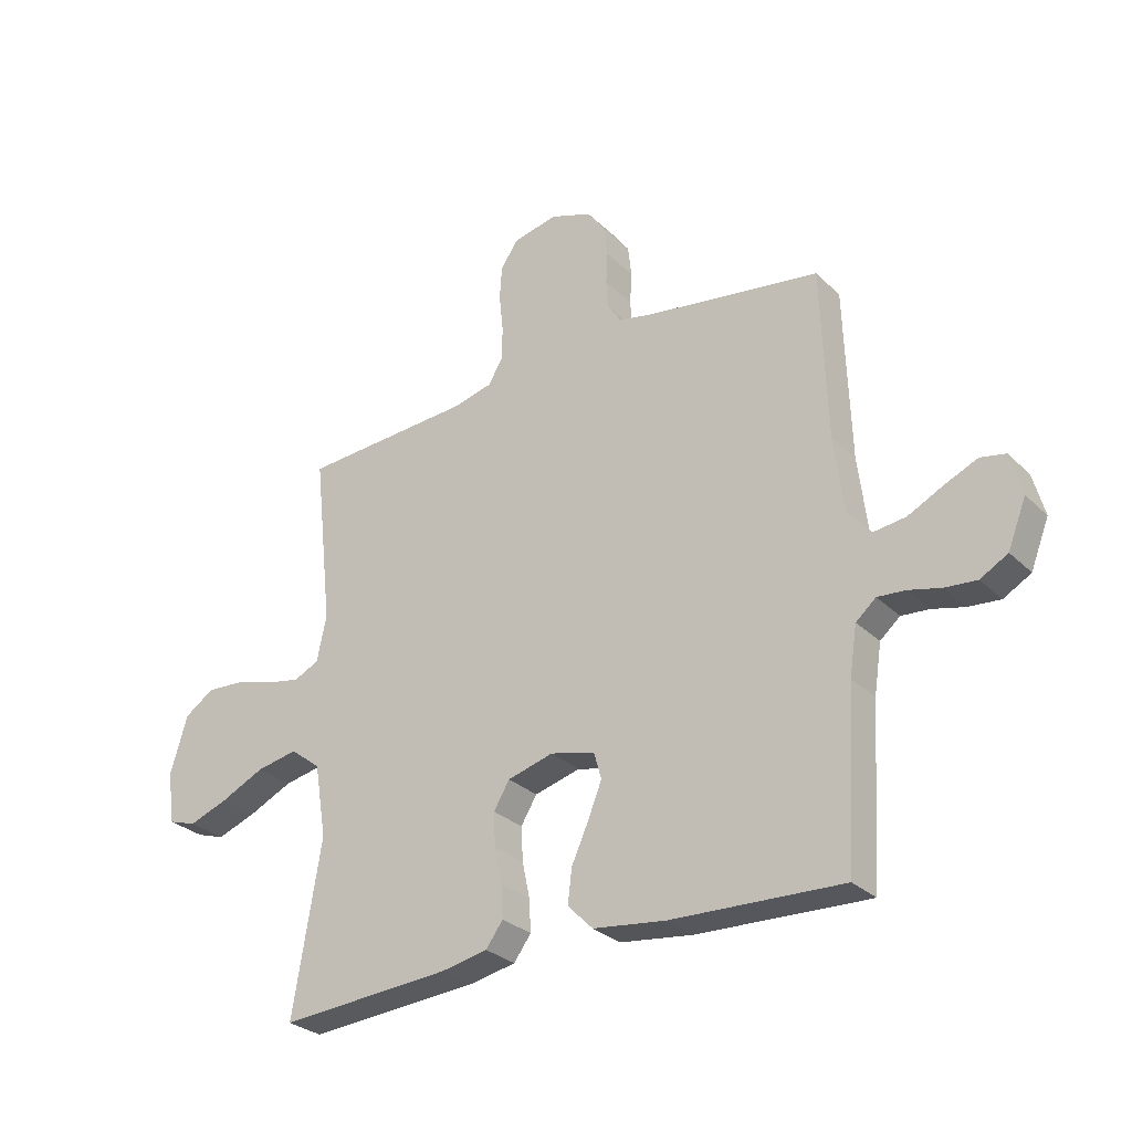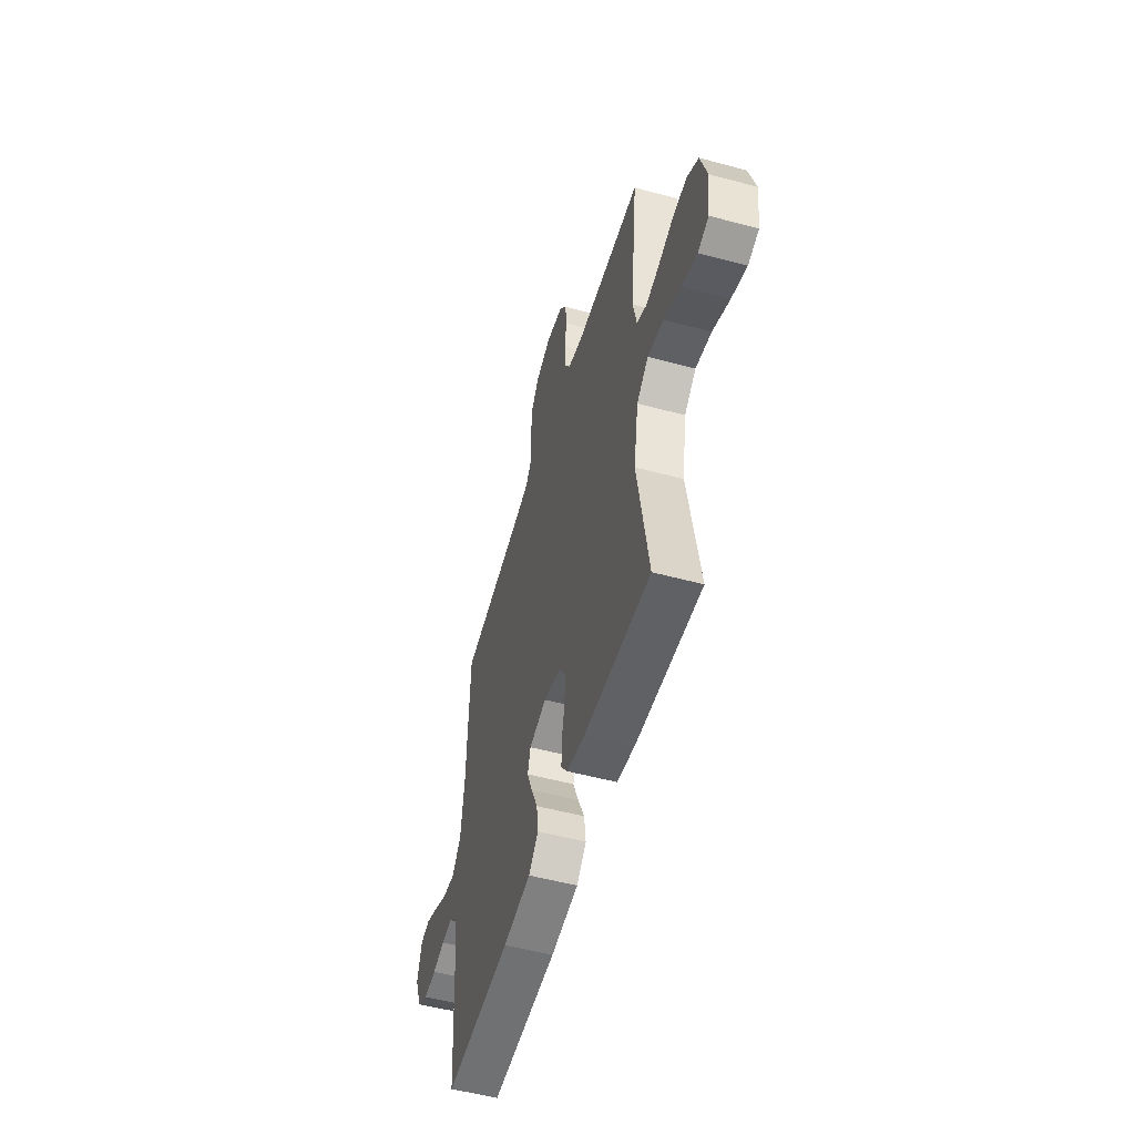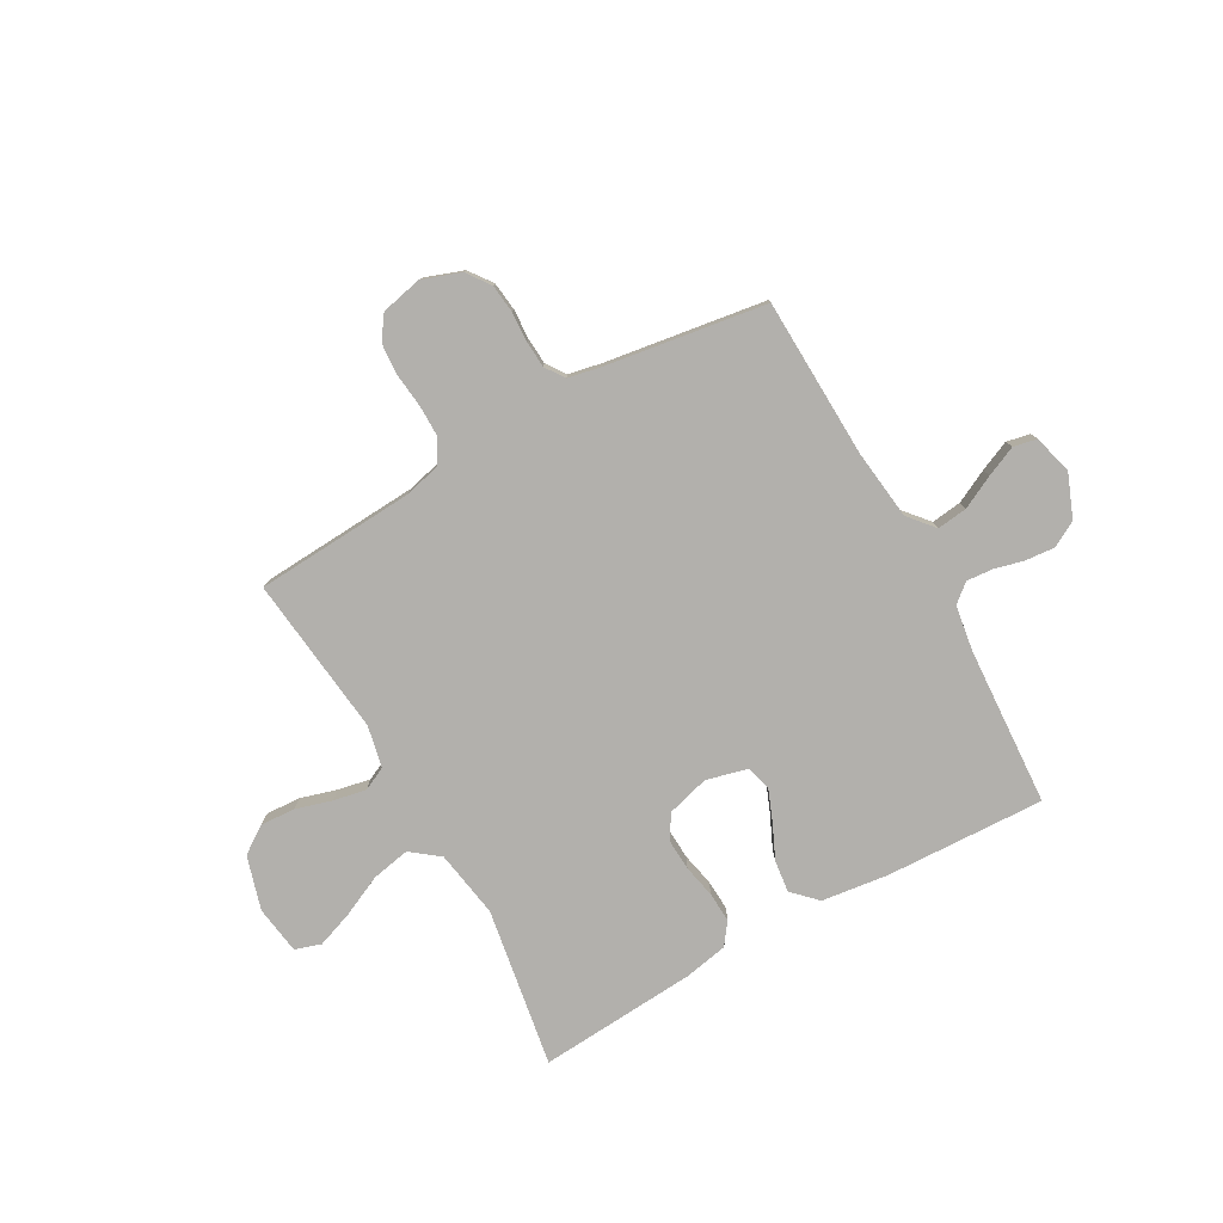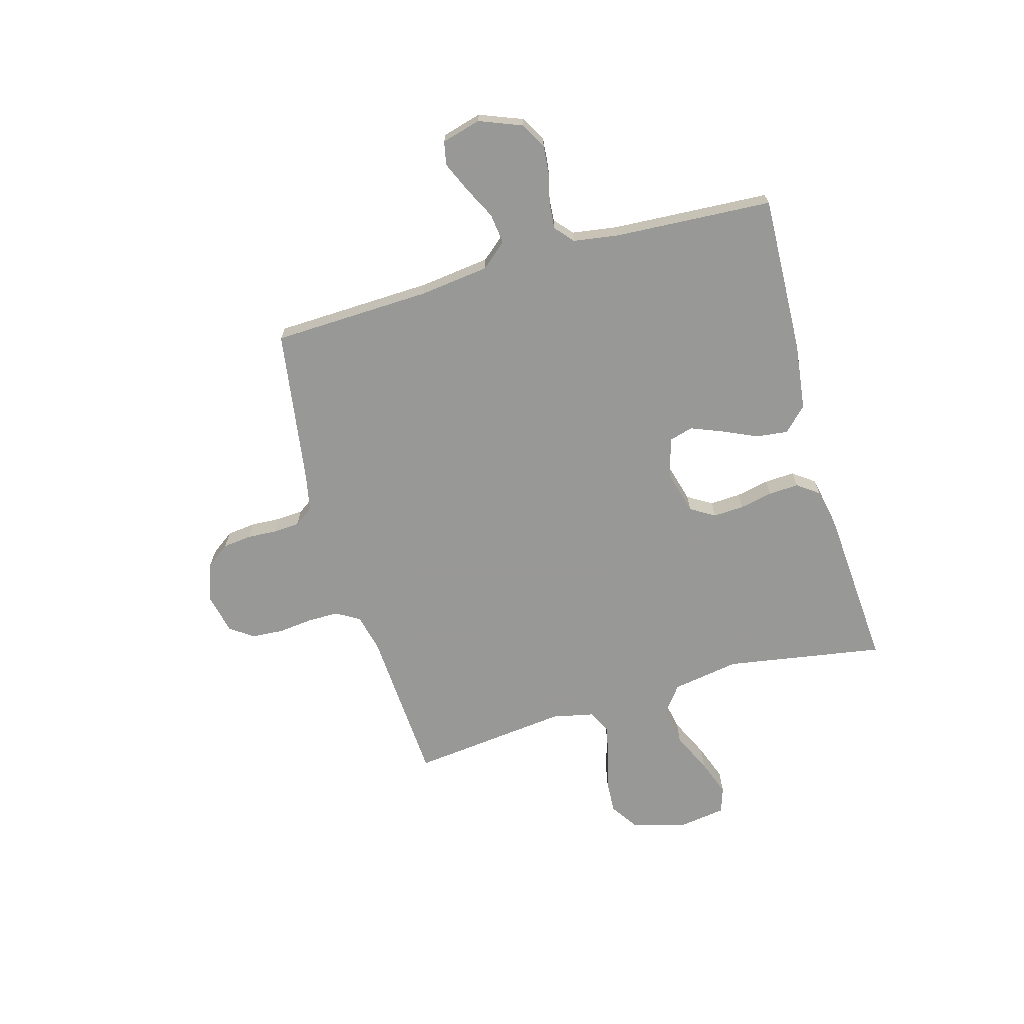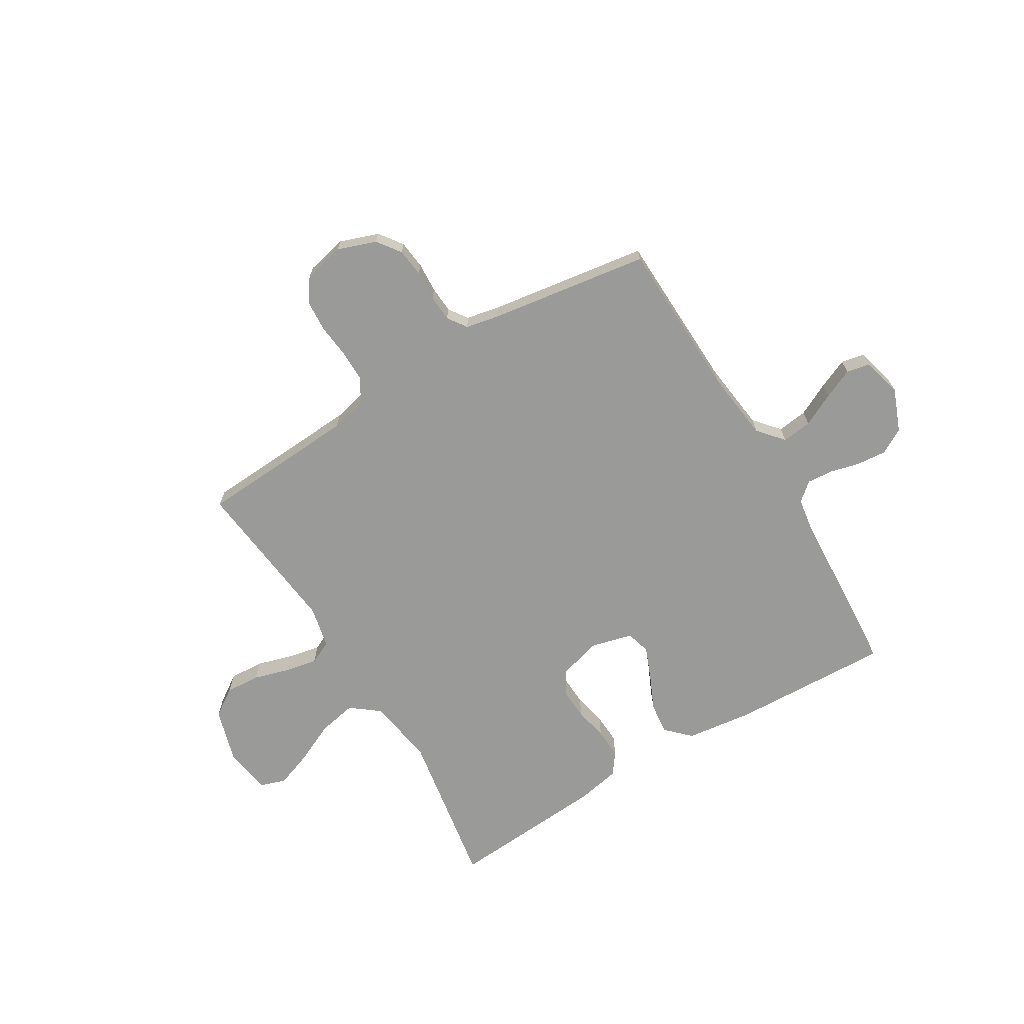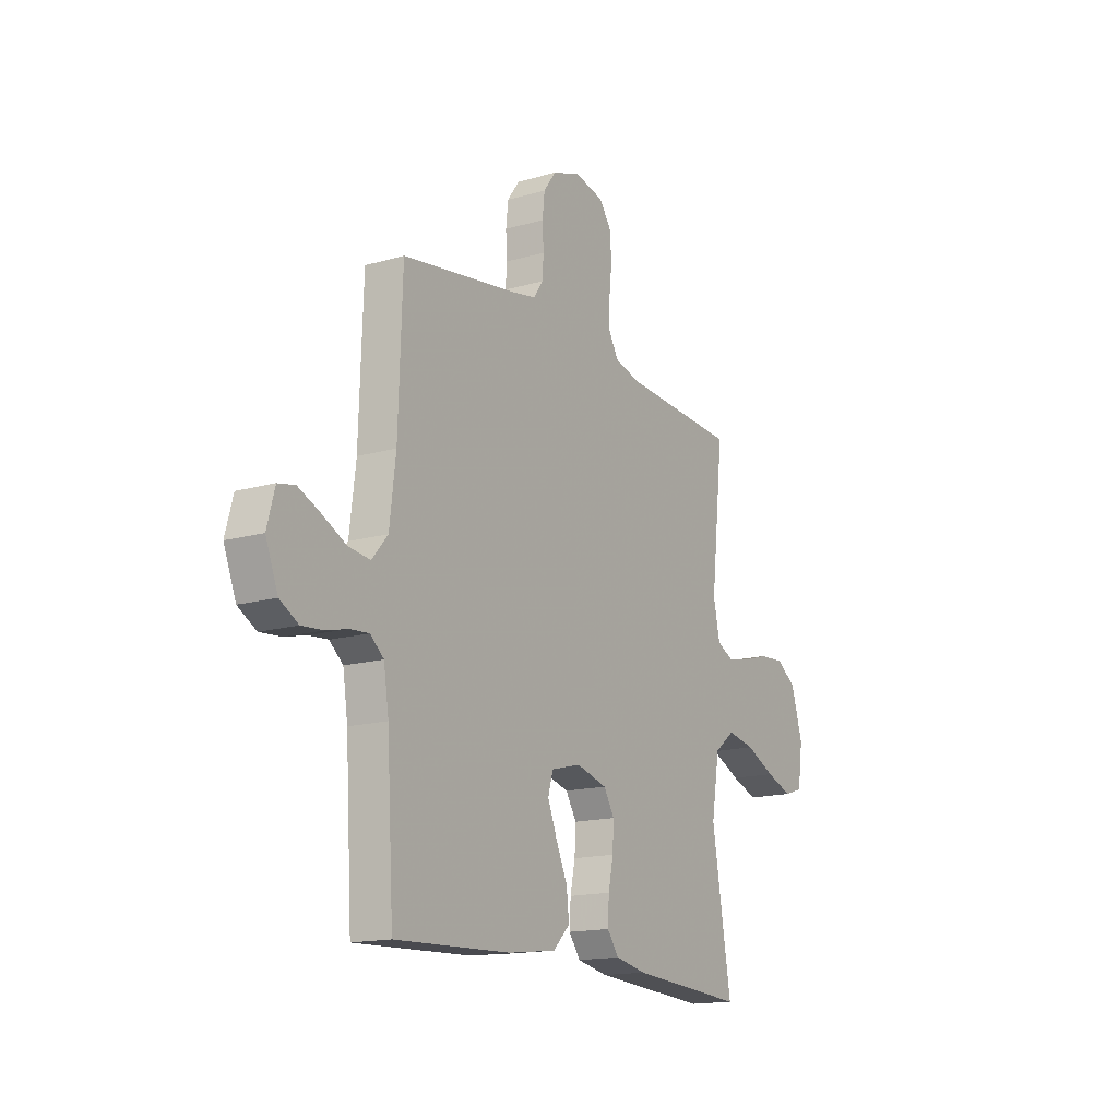
<metadata>
{"format":"obj","ext":"obj","renderer":"f3d","projection":"perspective","resolution":1024,"background":"white","views":[{"elev":-28.8,"azim":35.7,"up":"+Z"},{"elev":-53.0,"azim":-106.1,"up":"+Z"},{"elev":-78.7,"azim":29.3,"up":"+Y"},{"elev":-68.5,"azim":105.9,"up":"+Y"},{"elev":-69.2,"azim":31.1,"up":"+Y"},{"elev":-15.6,"azim":121.1,"up":"+Z"}]}
</metadata>
<code>
v -0.5 0.07 -0.5
v -0.45 0.07 -0.2
v -0.471 0.07 -0.073
v -0.524 0.07 -0.032
v -0.596 0.07 -0.046
v -0.673 0.07 -0.082
v -0.742 0.07 -0.107
v -0.791 0.07 -0.091
v -0.804 0.07 0
v -0.774 0.07 0.101
v -0.722 0.07 0.136
v -0.657 0.07 0.132
v -0.589 0.07 0.112
v -0.528 0.07 0.1
v -0.484 0.07 0.121
v -0.467 0.07 0.2
v -0.5 0.07 0.5
v -0.2 0.07 0.518
v -0.131 0.07 0.535
v -0.105 0.07 0.579
v -0.105 0.07 0.638
v -0.112 0.07 0.703
v -0.108 0.07 0.763
v -0.077 0.07 0.807
v 0 0.07 0.824
v 0.073 0.07 0.798
v 0.105 0.07 0.754
v 0.111 0.07 0.7
v 0.108 0.07 0.644
v 0.111 0.07 0.594
v 0.136 0.07 0.558
v 0.2 0.07 0.545
v 0.5 0.07 0.5
v 0.51 0.07 0.2
v 0.526 0.07 0.068
v 0.567 0.07 0.02
v 0.624 0.07 0.027
v 0.686 0.07 0.058
v 0.743 0.07 0.083
v 0.787 0.07 0.074
v 0.807 0.07 0
v 0.775 0.07 -0.081
v 0.727 0.07 -0.108
v 0.671 0.07 -0.103
v 0.615 0.07 -0.089
v 0.566 0.07 -0.085
v 0.531 0.07 -0.115
v 0.518 0.07 -0.2
v 0.5 0.07 -0.5
v 0.2 0.07 -0.488
v 0.074 0.07 -0.472
v 0.03 0.07 -0.428
v 0.037 0.07 -0.368
v 0.067 0.07 -0.302
v 0.091 0.07 -0.242
v 0.078 0.07 -0.196
v 0 0.07 -0.176
v -0.08 0.07 -0.198
v -0.108 0.07 -0.244
v -0.105 0.07 -0.303
v -0.092 0.07 -0.365
v -0.089 0.07 -0.422
v -0.119 0.07 -0.463
v -0.2 0.07 -0.479
v -0.5 0 -0.5
v -0.45 0 -0.2
v -0.471 0 -0.073
v -0.524 0 -0.032
v -0.596 0 -0.046
v -0.673 0 -0.082
v -0.742 0 -0.107
v -0.791 0 -0.091
v -0.804 0 0
v -0.774 0 0.101
v -0.722 0 0.136
v -0.657 0 0.132
v -0.589 0 0.112
v -0.528 0 0.1
v -0.484 0 0.121
v -0.467 0 0.2
v -0.5 0 0.5
v -0.2 0 0.518
v -0.131 0 0.535
v -0.105 0 0.579
v -0.105 0 0.638
v -0.112 0 0.703
v -0.108 0 0.763
v -0.077 0 0.807
v 0 0 0.824
v 0.073 0 0.798
v 0.105 0 0.754
v 0.111 0 0.7
v 0.108 0 0.644
v 0.111 0 0.594
v 0.136 0 0.558
v 0.2 0 0.545
v 0.5 0 0.5
v 0.51 0 0.2
v 0.526 0 0.068
v 0.567 0 0.02
v 0.624 0 0.027
v 0.686 0 0.058
v 0.743 0 0.083
v 0.787 0 0.074
v 0.807 0 0
v 0.775 0 -0.081
v 0.727 0 -0.108
v 0.671 0 -0.103
v 0.615 0 -0.089
v 0.566 0 -0.085
v 0.531 0 -0.115
v 0.518 0 -0.2
v 0.5 0 -0.5
v 0.2 0 -0.488
v 0.074 0 -0.472
v 0.03 0 -0.428
v 0.037 0 -0.368
v 0.067 0 -0.302
v 0.091 0 -0.242
v 0.078 0 -0.196
v 0 0 -0.176
v -0.08 0 -0.198
v -0.108 0 -0.244
v -0.105 0 -0.303
v -0.092 0 -0.365
v -0.089 0 -0.422
v -0.119 0 -0.463
v -0.2 0 -0.479
f 63 64 1 2
f 60 61 62 63
f 59 60 63 2
f 58 59 2 3
f 57 58 3 4
f 56 57 4
f 51 52 53 54
f 51 54 55
f 48 49 50 51
f 47 48 51 55
f 46 47 55 56
f 42 43 44 45
f 42 45 46
f 41 42 46
f 37 38 39 40
f 37 40 41 46
f 32 33 34
f 31 32 34 35
f 26 27 28 29
f 26 29 30
f 25 26 30
f 24 25 30
f 21 22 23 24
f 20 21 24 30
f 19 20 30 31
f 16 17 18
f 15 16 18 19
f 10 11 12 13
f 10 13 14
f 9 10 14
f 8 9 14
f 5 6 7 8
f 5 8 14 15
f 46 56 4
f 36 37 46
f 35 36 46 4
f 31 35 4
f 15 19 31
f 4 5 15 31
f 66 65 128 127
f 127 126 125 124
f 66 127 124 123
f 67 66 123 122
f 68 67 122 121
f 68 121 120
f 118 117 116 115
f 119 118 115
f 115 114 113 112
f 119 115 112 111
f 120 119 111 110
f 109 108 107 106
f 110 109 106
f 110 106 105
f 104 103 102 101
f 110 105 104 101
f 98 97 96
f 99 98 96 95
f 93 92 91 90
f 94 93 90
f 94 90 89
f 94 89 88
f 88 87 86 85
f 94 88 85 84
f 95 94 84 83
f 82 81 80
f 83 82 80 79
f 77 76 75 74
f 78 77 74
f 78 74 73
f 78 73 72
f 72 71 70 69
f 79 78 72 69
f 68 120 110
f 110 101 100
f 68 110 100 99
f 68 99 95
f 95 83 79
f 95 79 69 68
f 1 65 66 2
f 2 66 67 3
f 3 67 68 4
f 4 68 69 5
f 5 69 70 6
f 6 70 71 7
f 7 71 72 8
f 8 72 73 9
f 9 73 74 10
f 10 74 75 11
f 11 75 76 12
f 12 76 77 13
f 13 77 78 14
f 14 78 79 15
f 15 79 80 16
f 16 80 81 17
f 17 81 82 18
f 18 82 83 19
f 19 83 84 20
f 20 84 85 21
f 21 85 86 22
f 22 86 87 23
f 23 87 88 24
f 24 88 89 25
f 25 89 90 26
f 26 90 91 27
f 27 91 92 28
f 28 92 93 29
f 29 93 94 30
f 30 94 95 31
f 31 95 96 32
f 32 96 97 33
f 33 97 98 34
f 34 98 99 35
f 35 99 100 36
f 36 100 101 37
f 37 101 102 38
f 38 102 103 39
f 39 103 104 40
f 40 104 105 41
f 41 105 106 42
f 42 106 107 43
f 43 107 108 44
f 44 108 109 45
f 45 109 110 46
f 46 110 111 47
f 47 111 112 48
f 48 112 113 49
f 49 113 114 50
f 50 114 115 51
f 51 115 116 52
f 52 116 117 53
f 53 117 118 54
f 54 118 119 55
f 55 119 120 56
f 56 120 121 57
f 57 121 122 58
f 58 122 123 59
f 59 123 124 60
f 60 124 125 61
f 61 125 126 62
f 62 126 127 63
f 63 127 128 64
f 64 128 65 1

</code>
